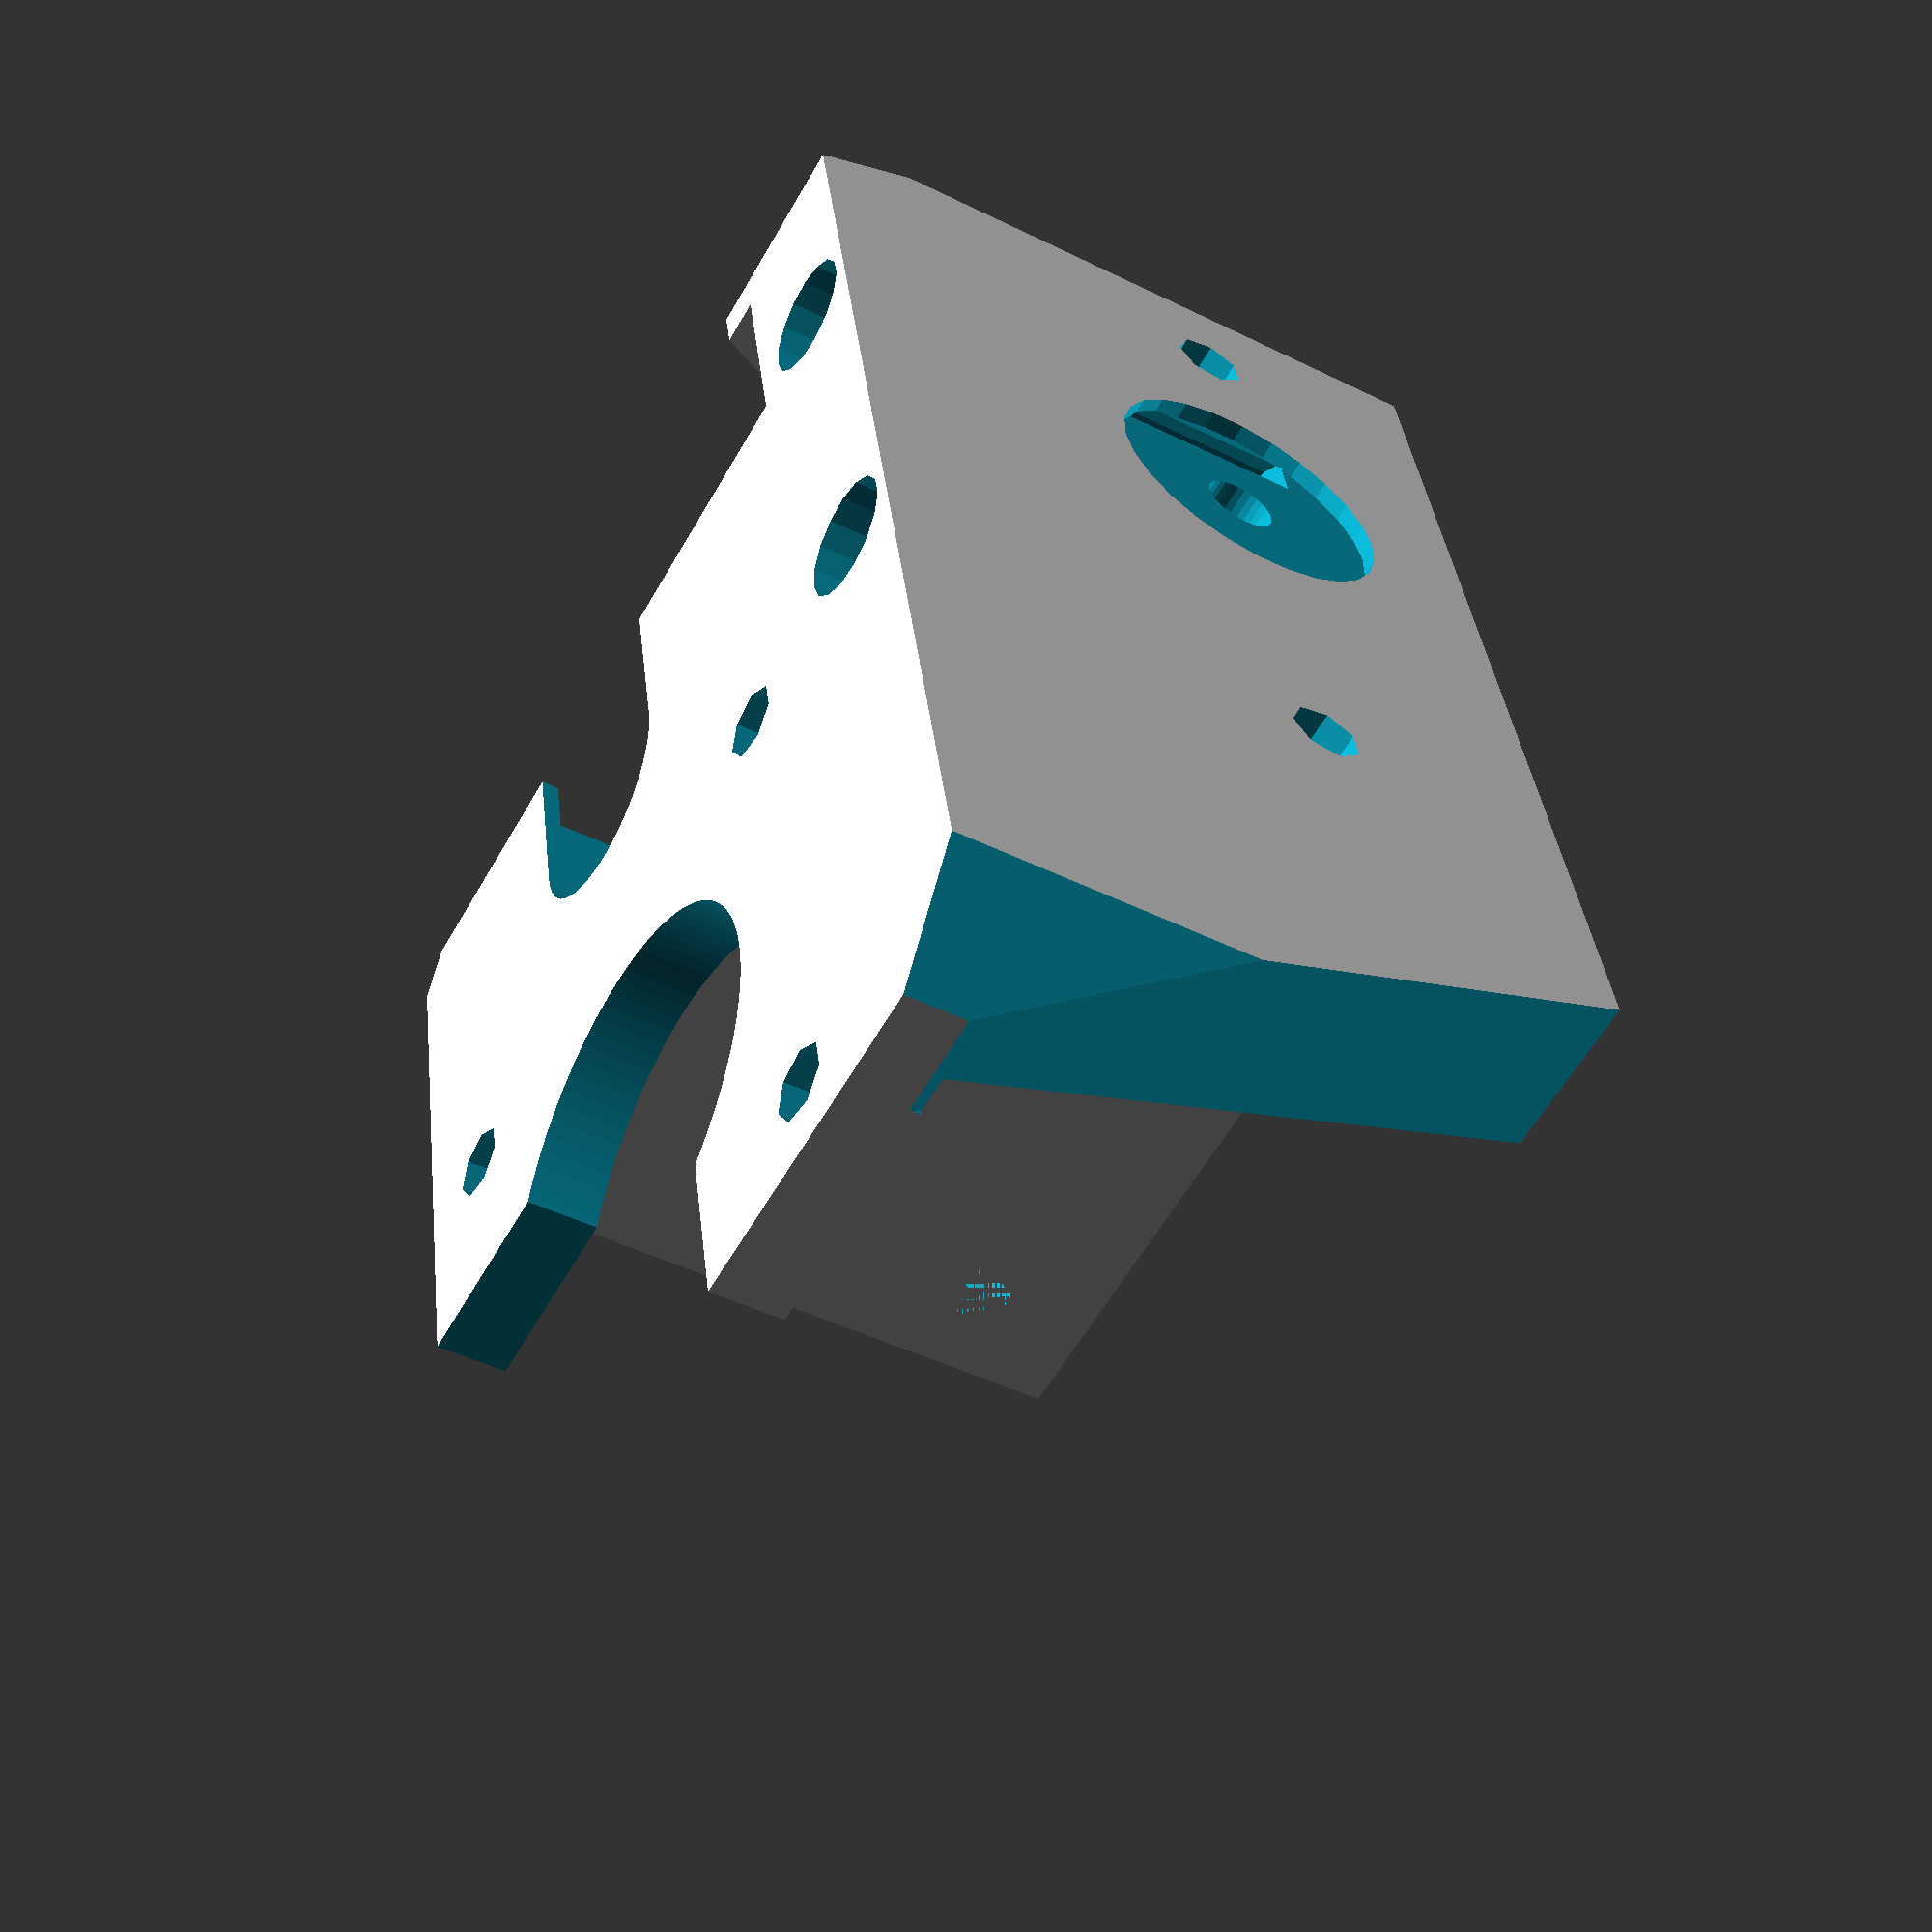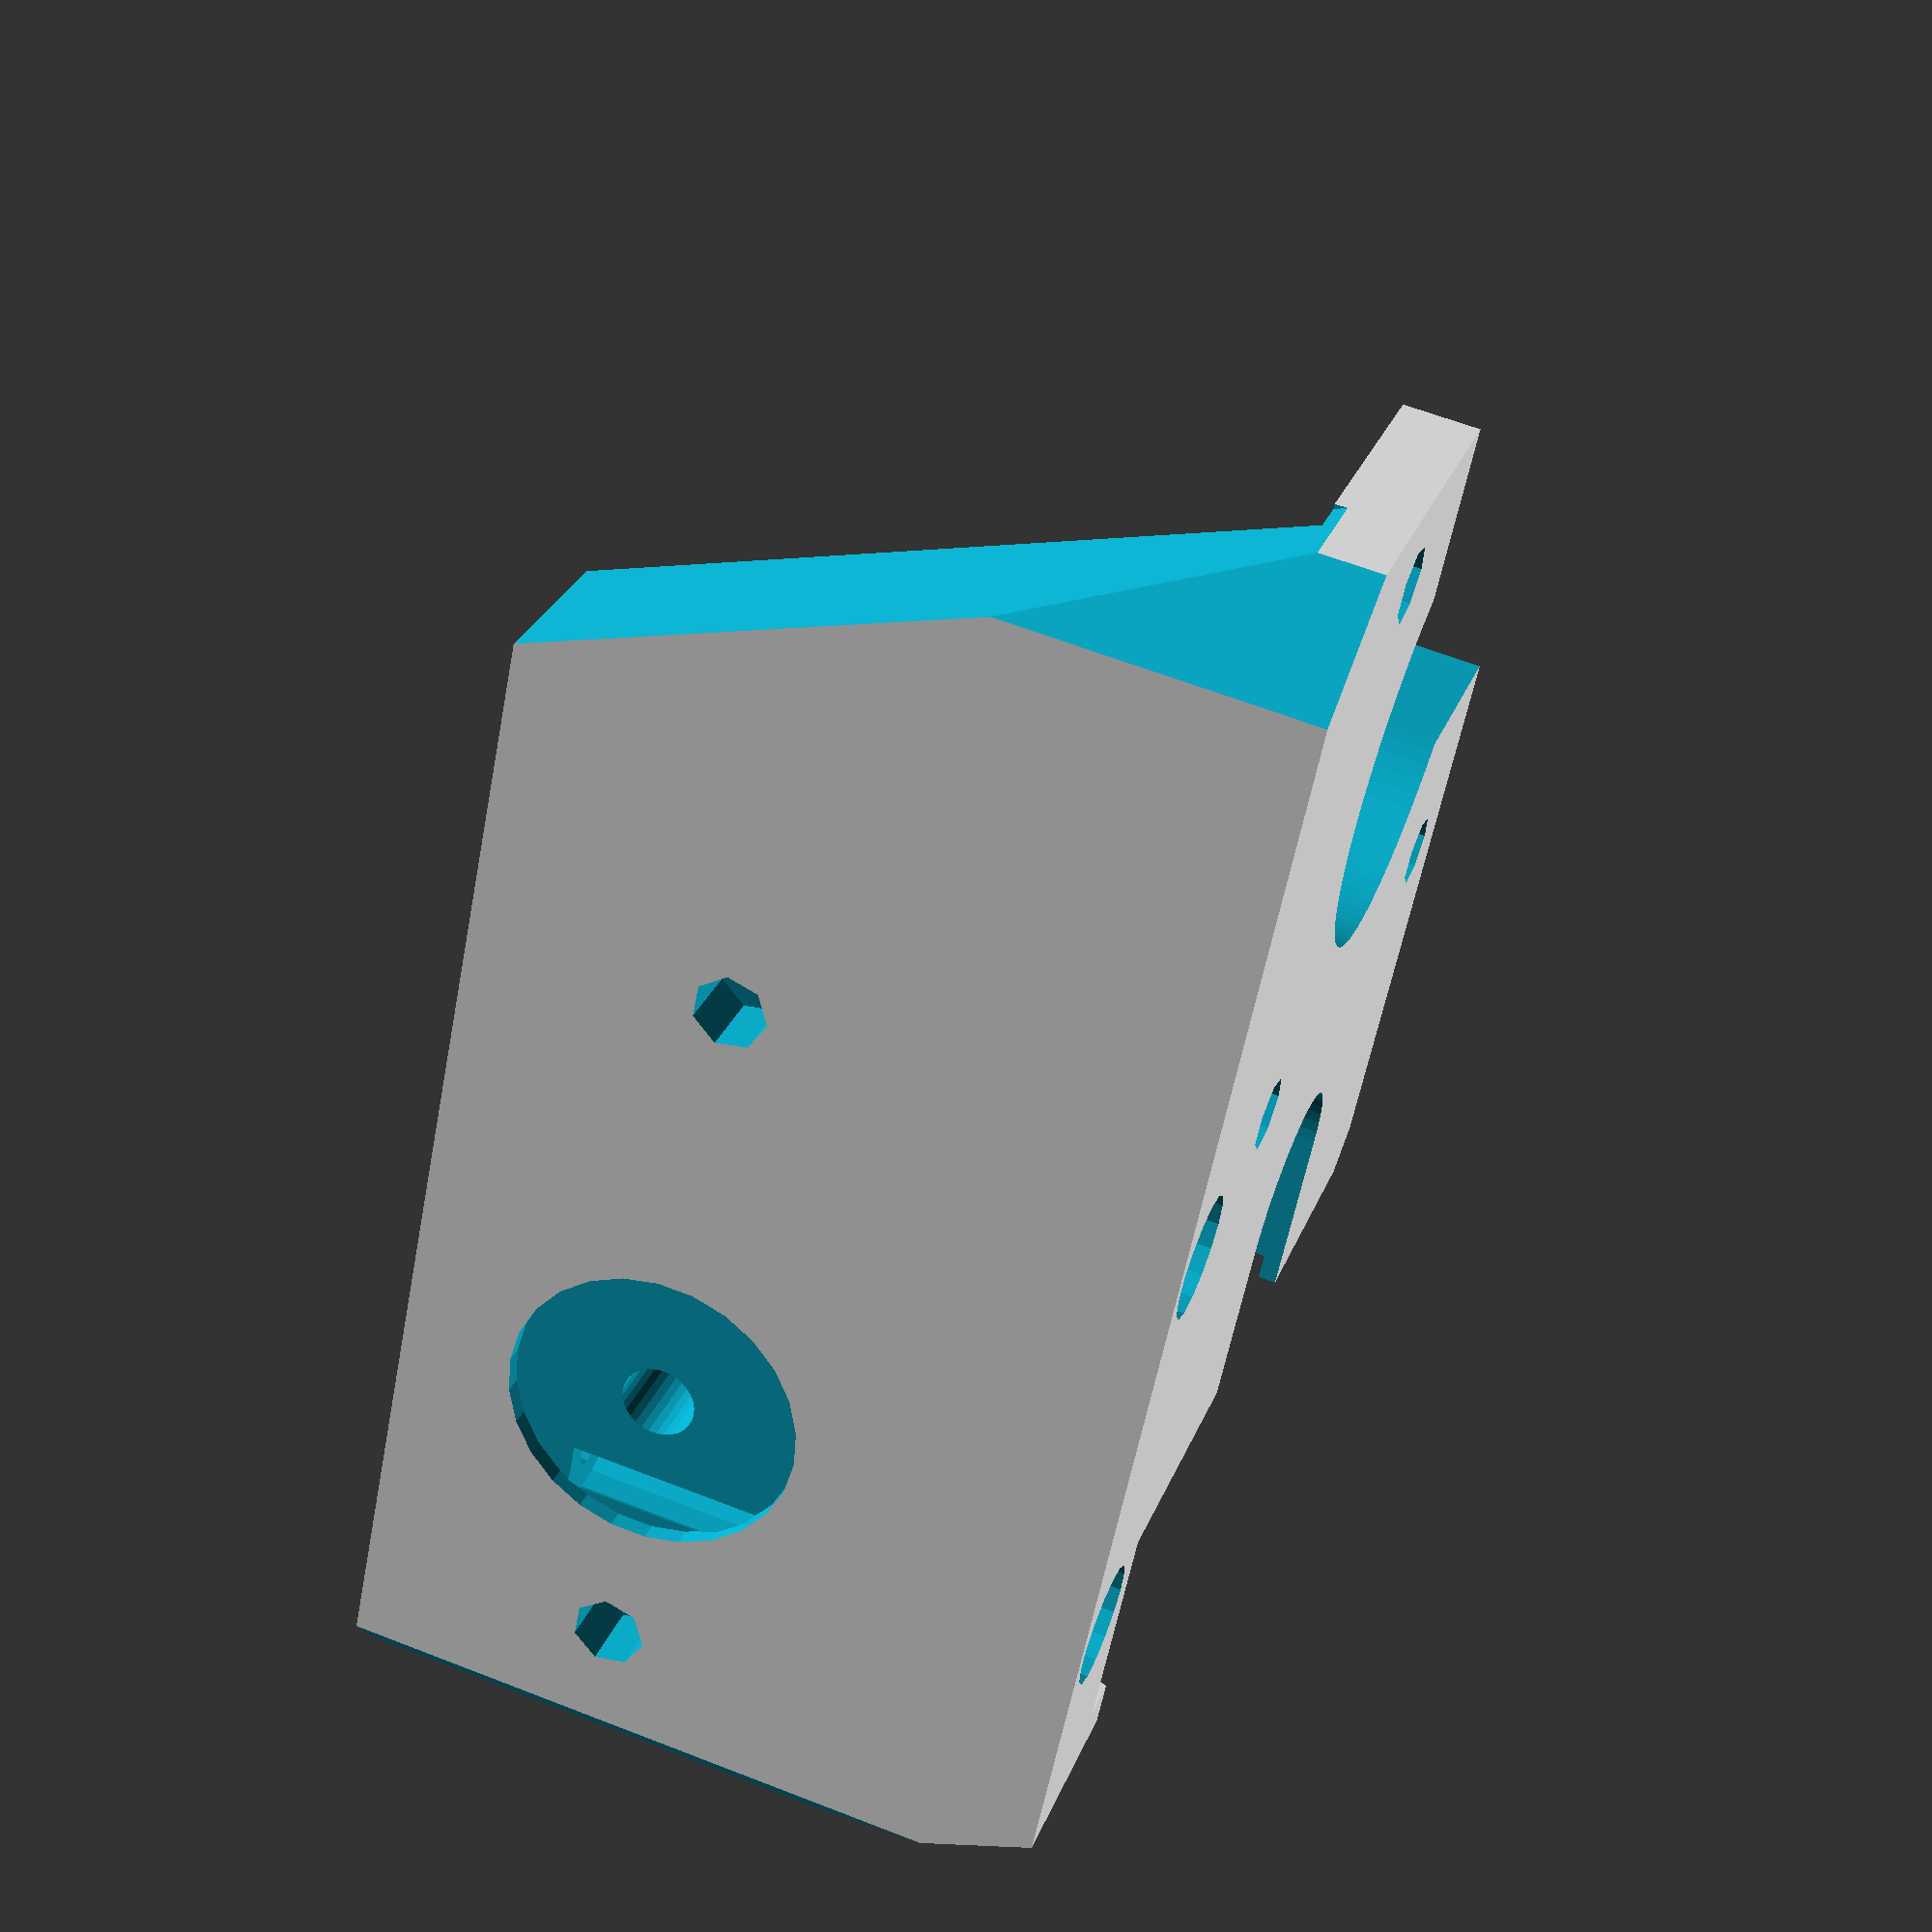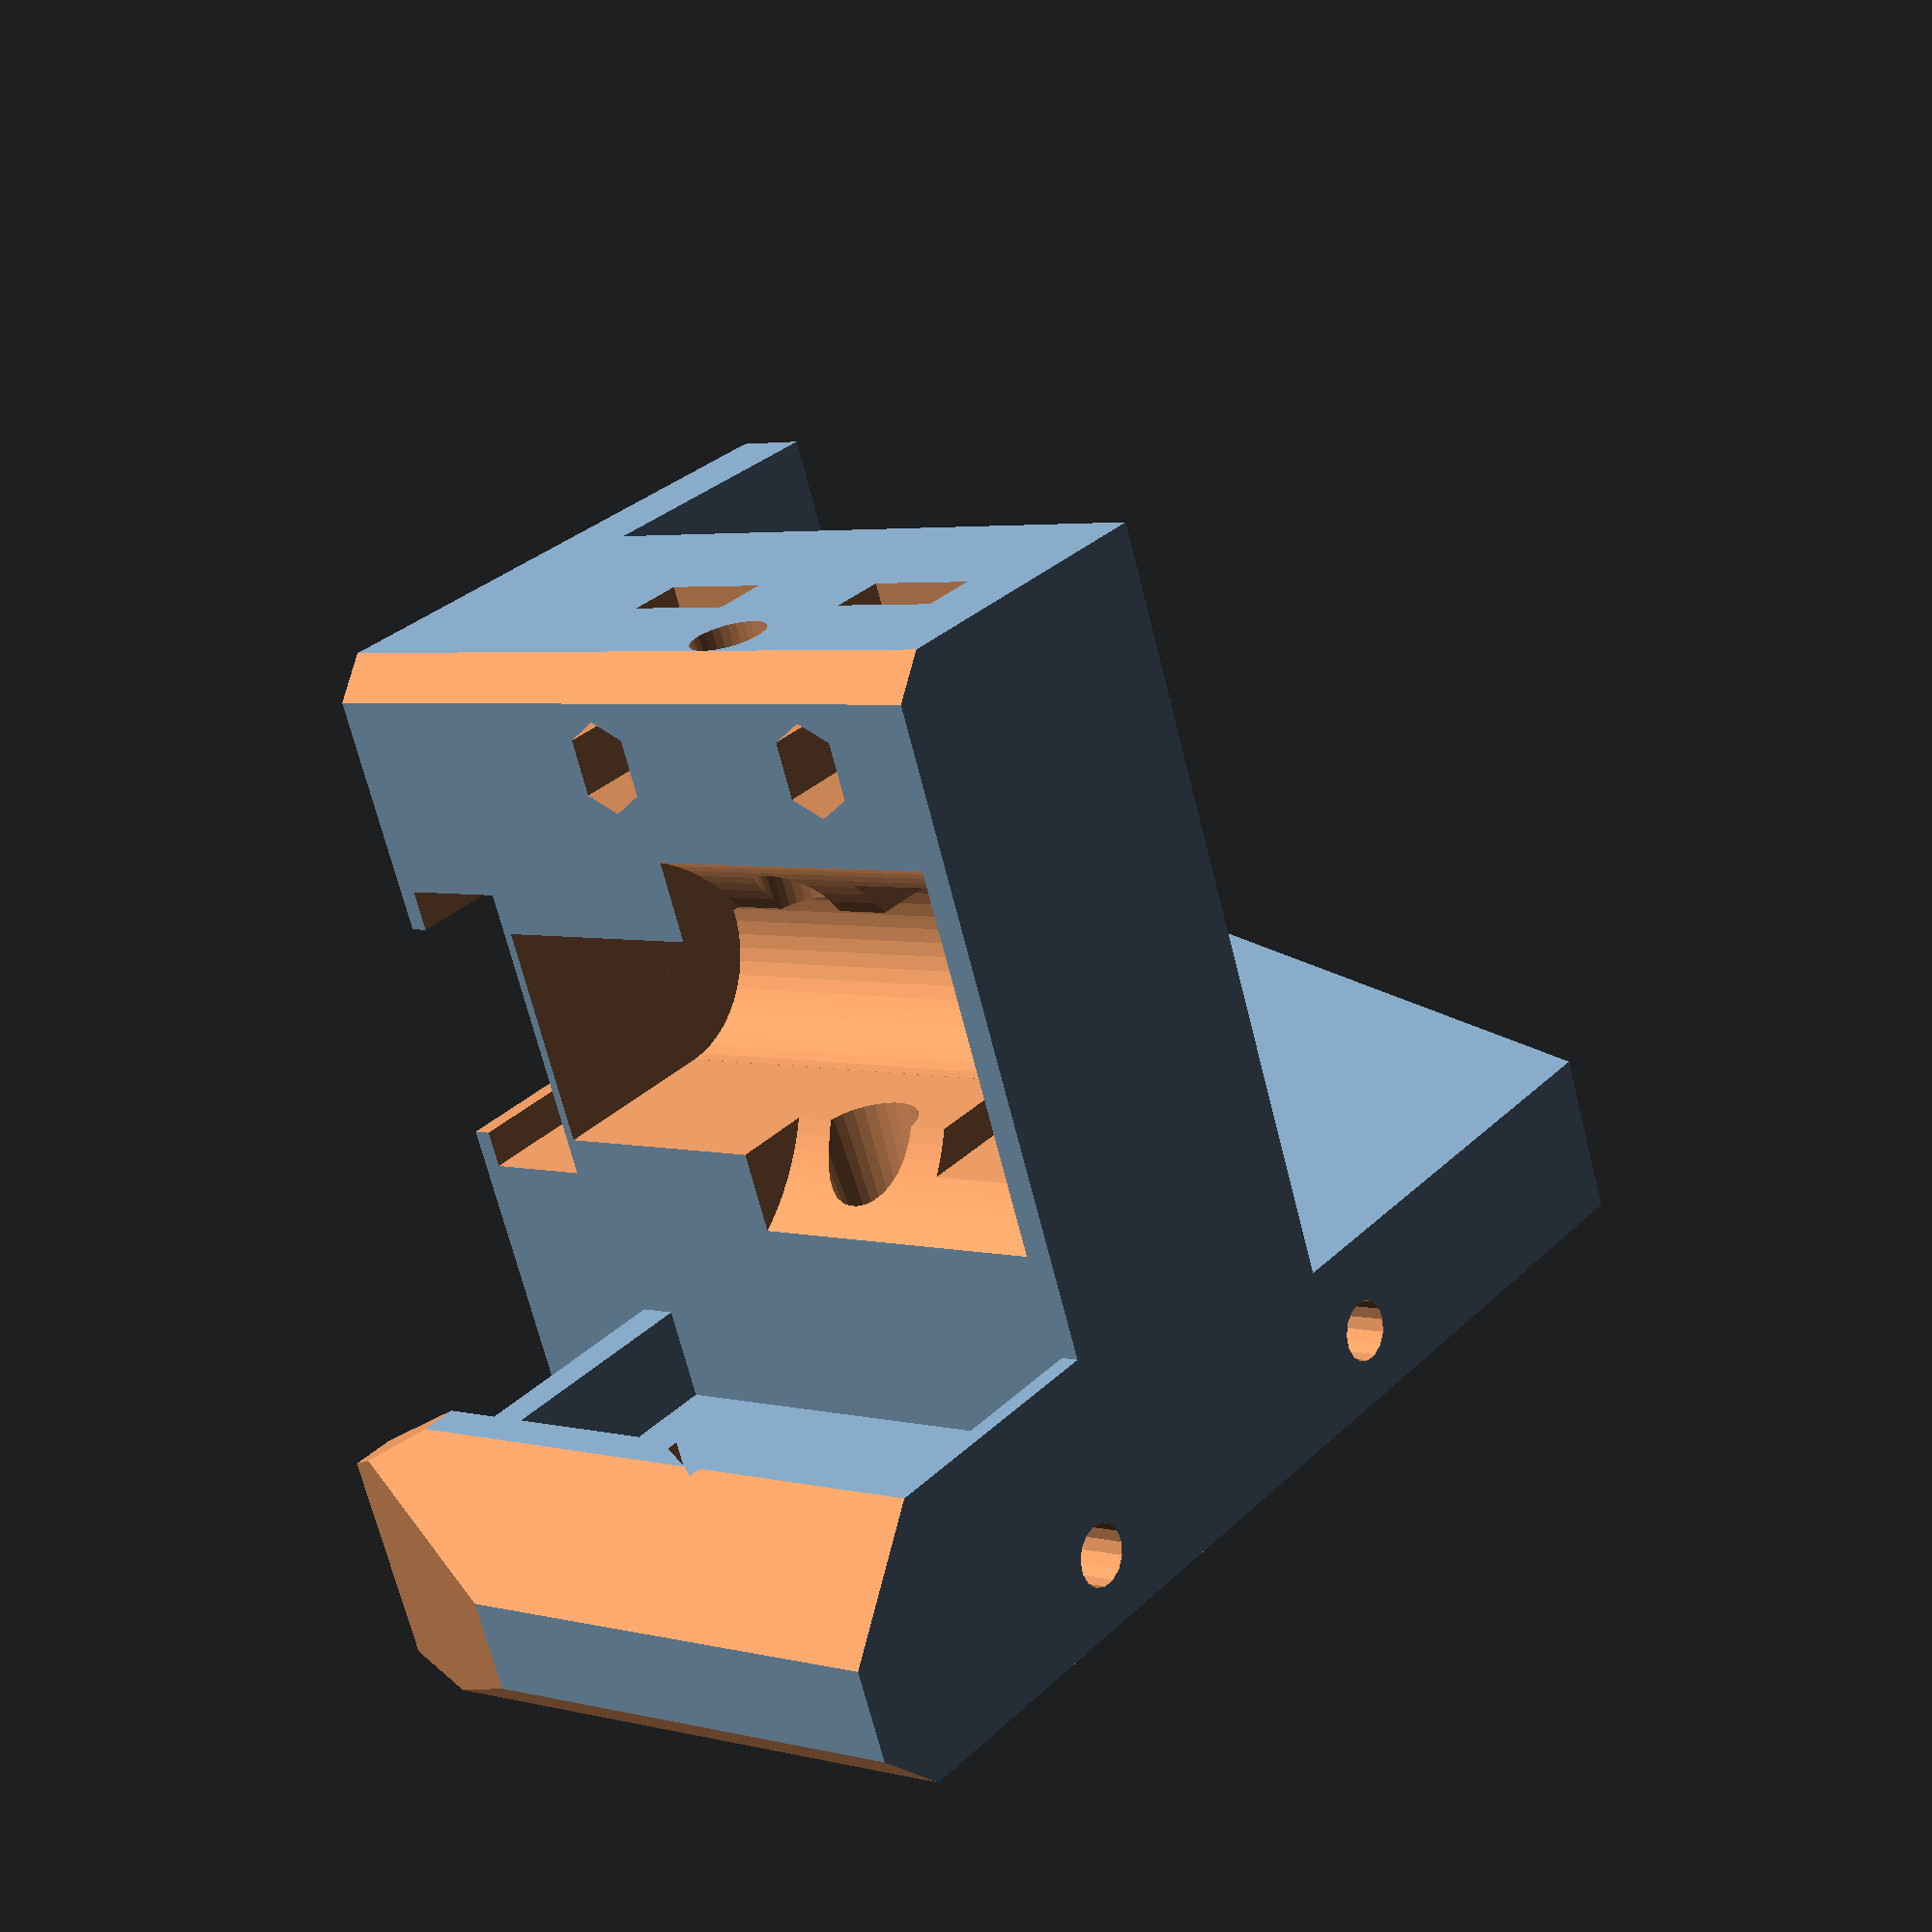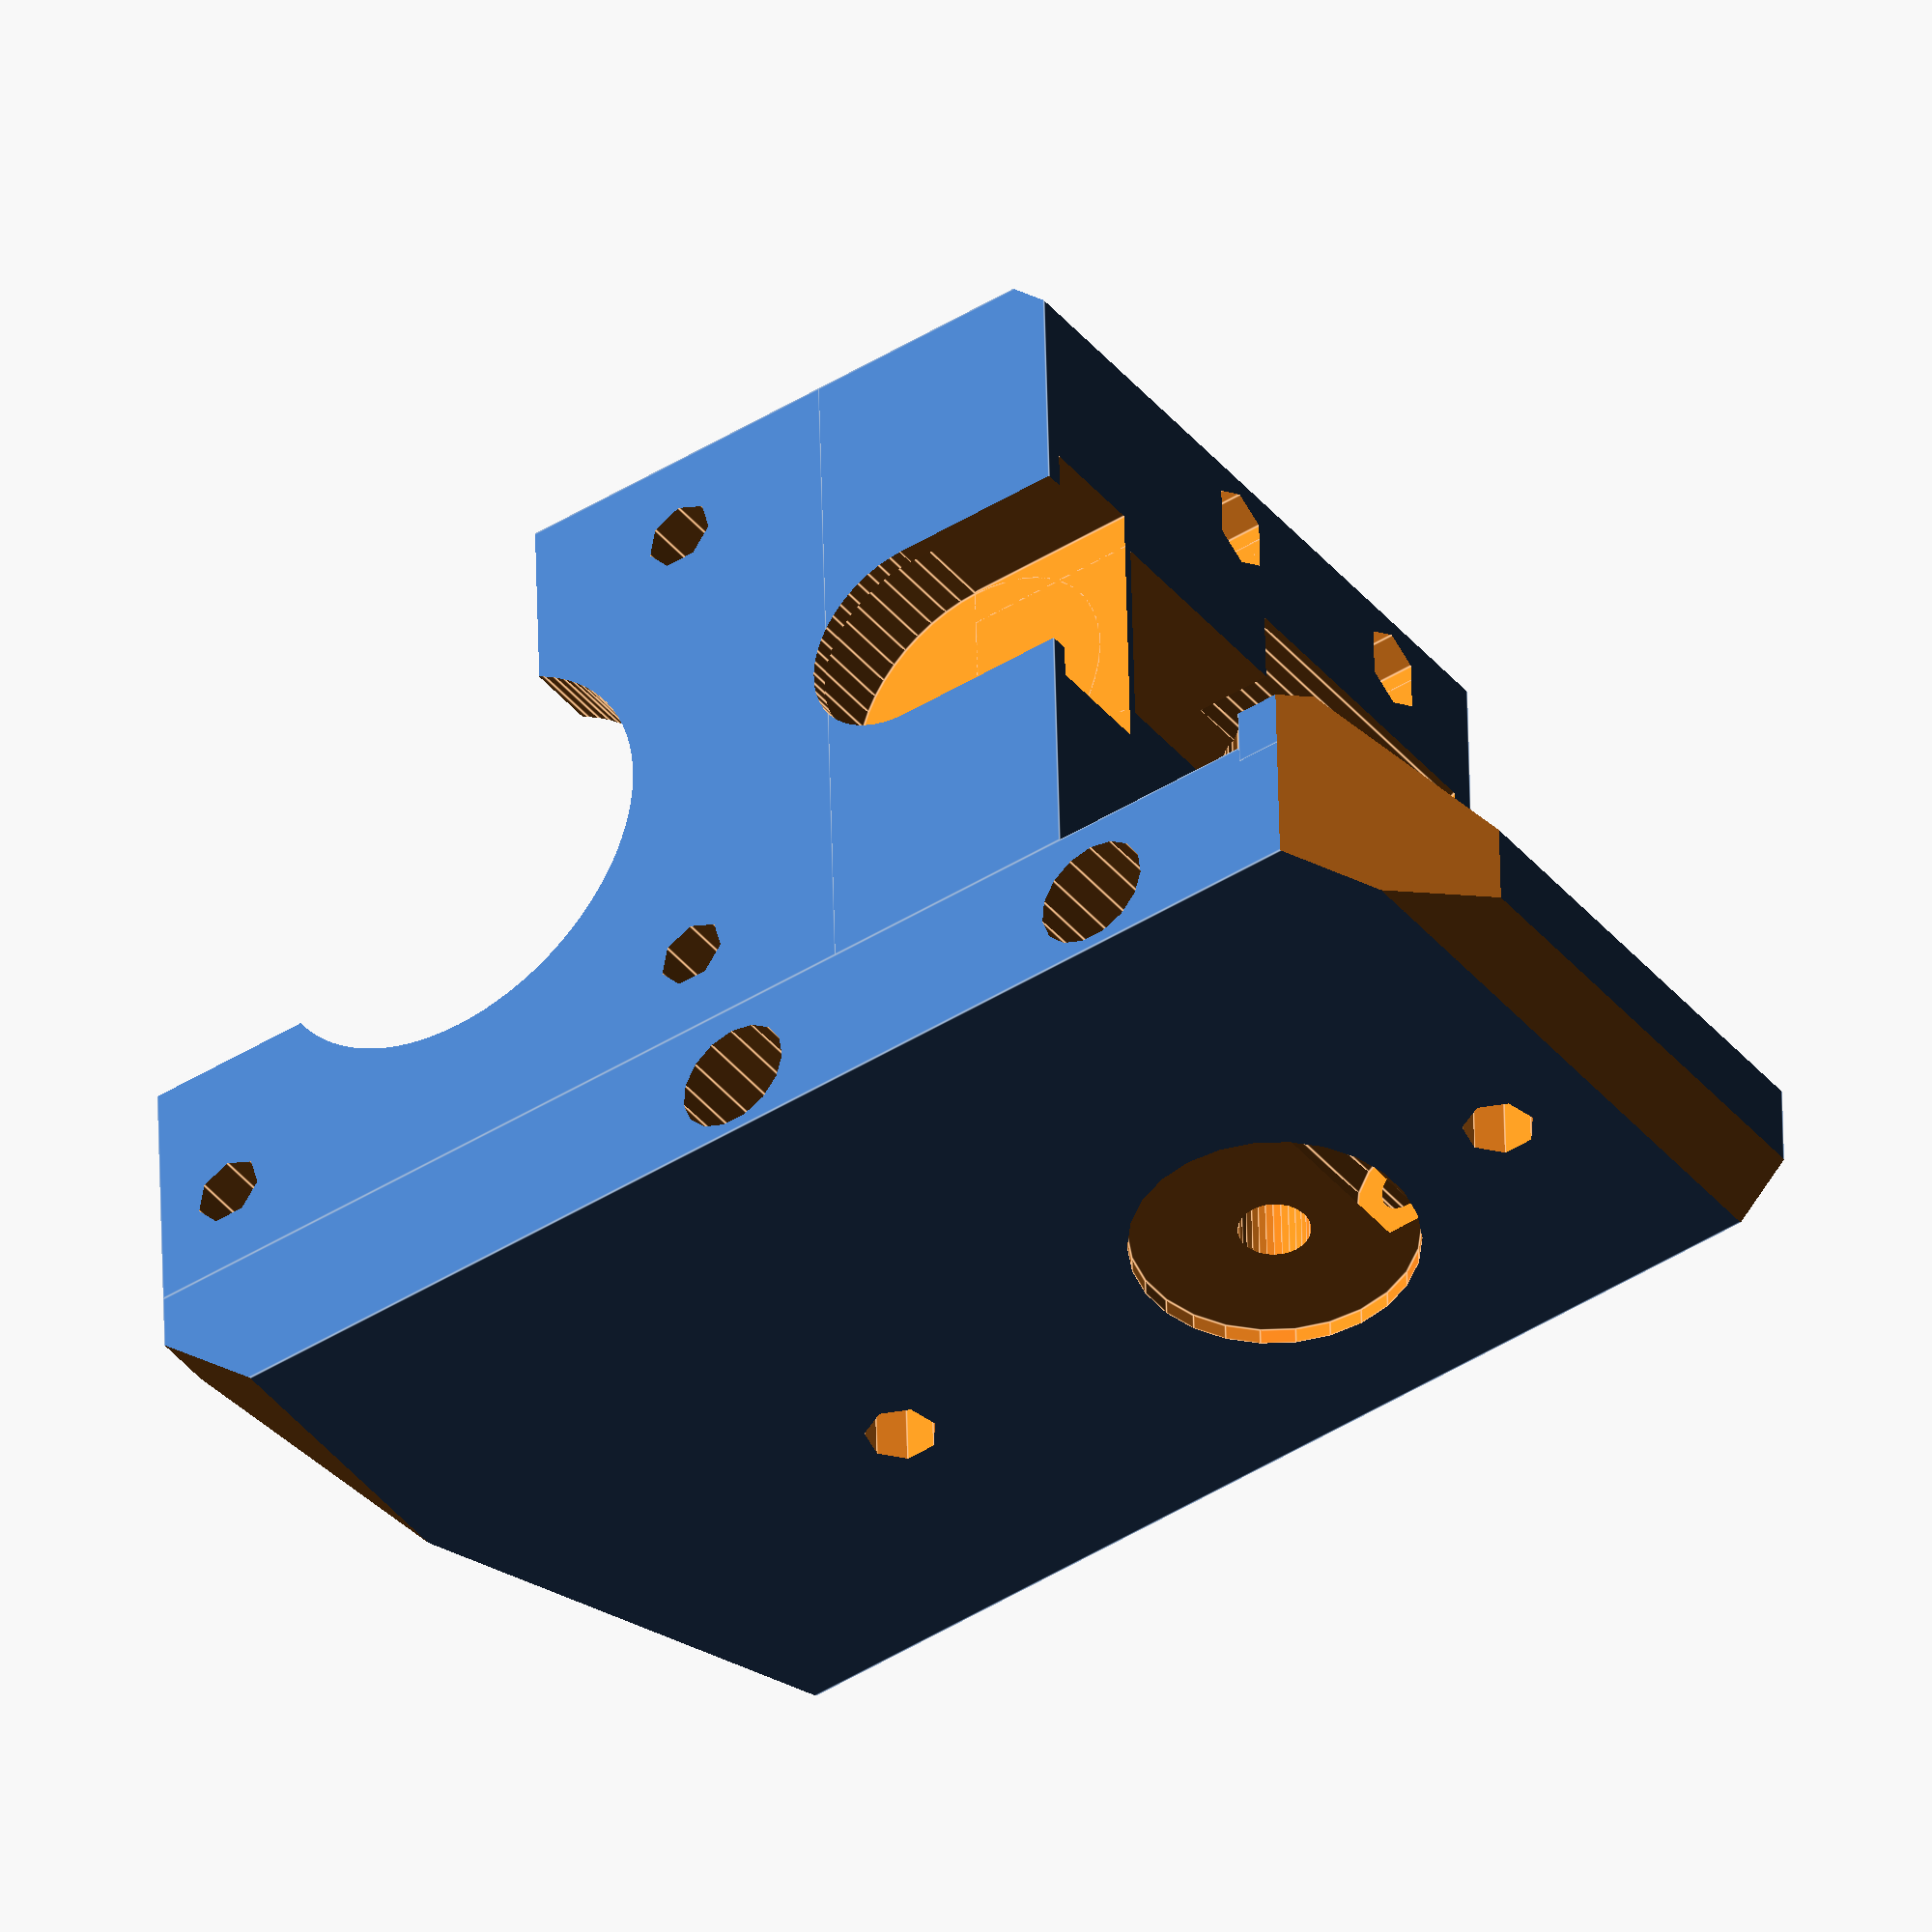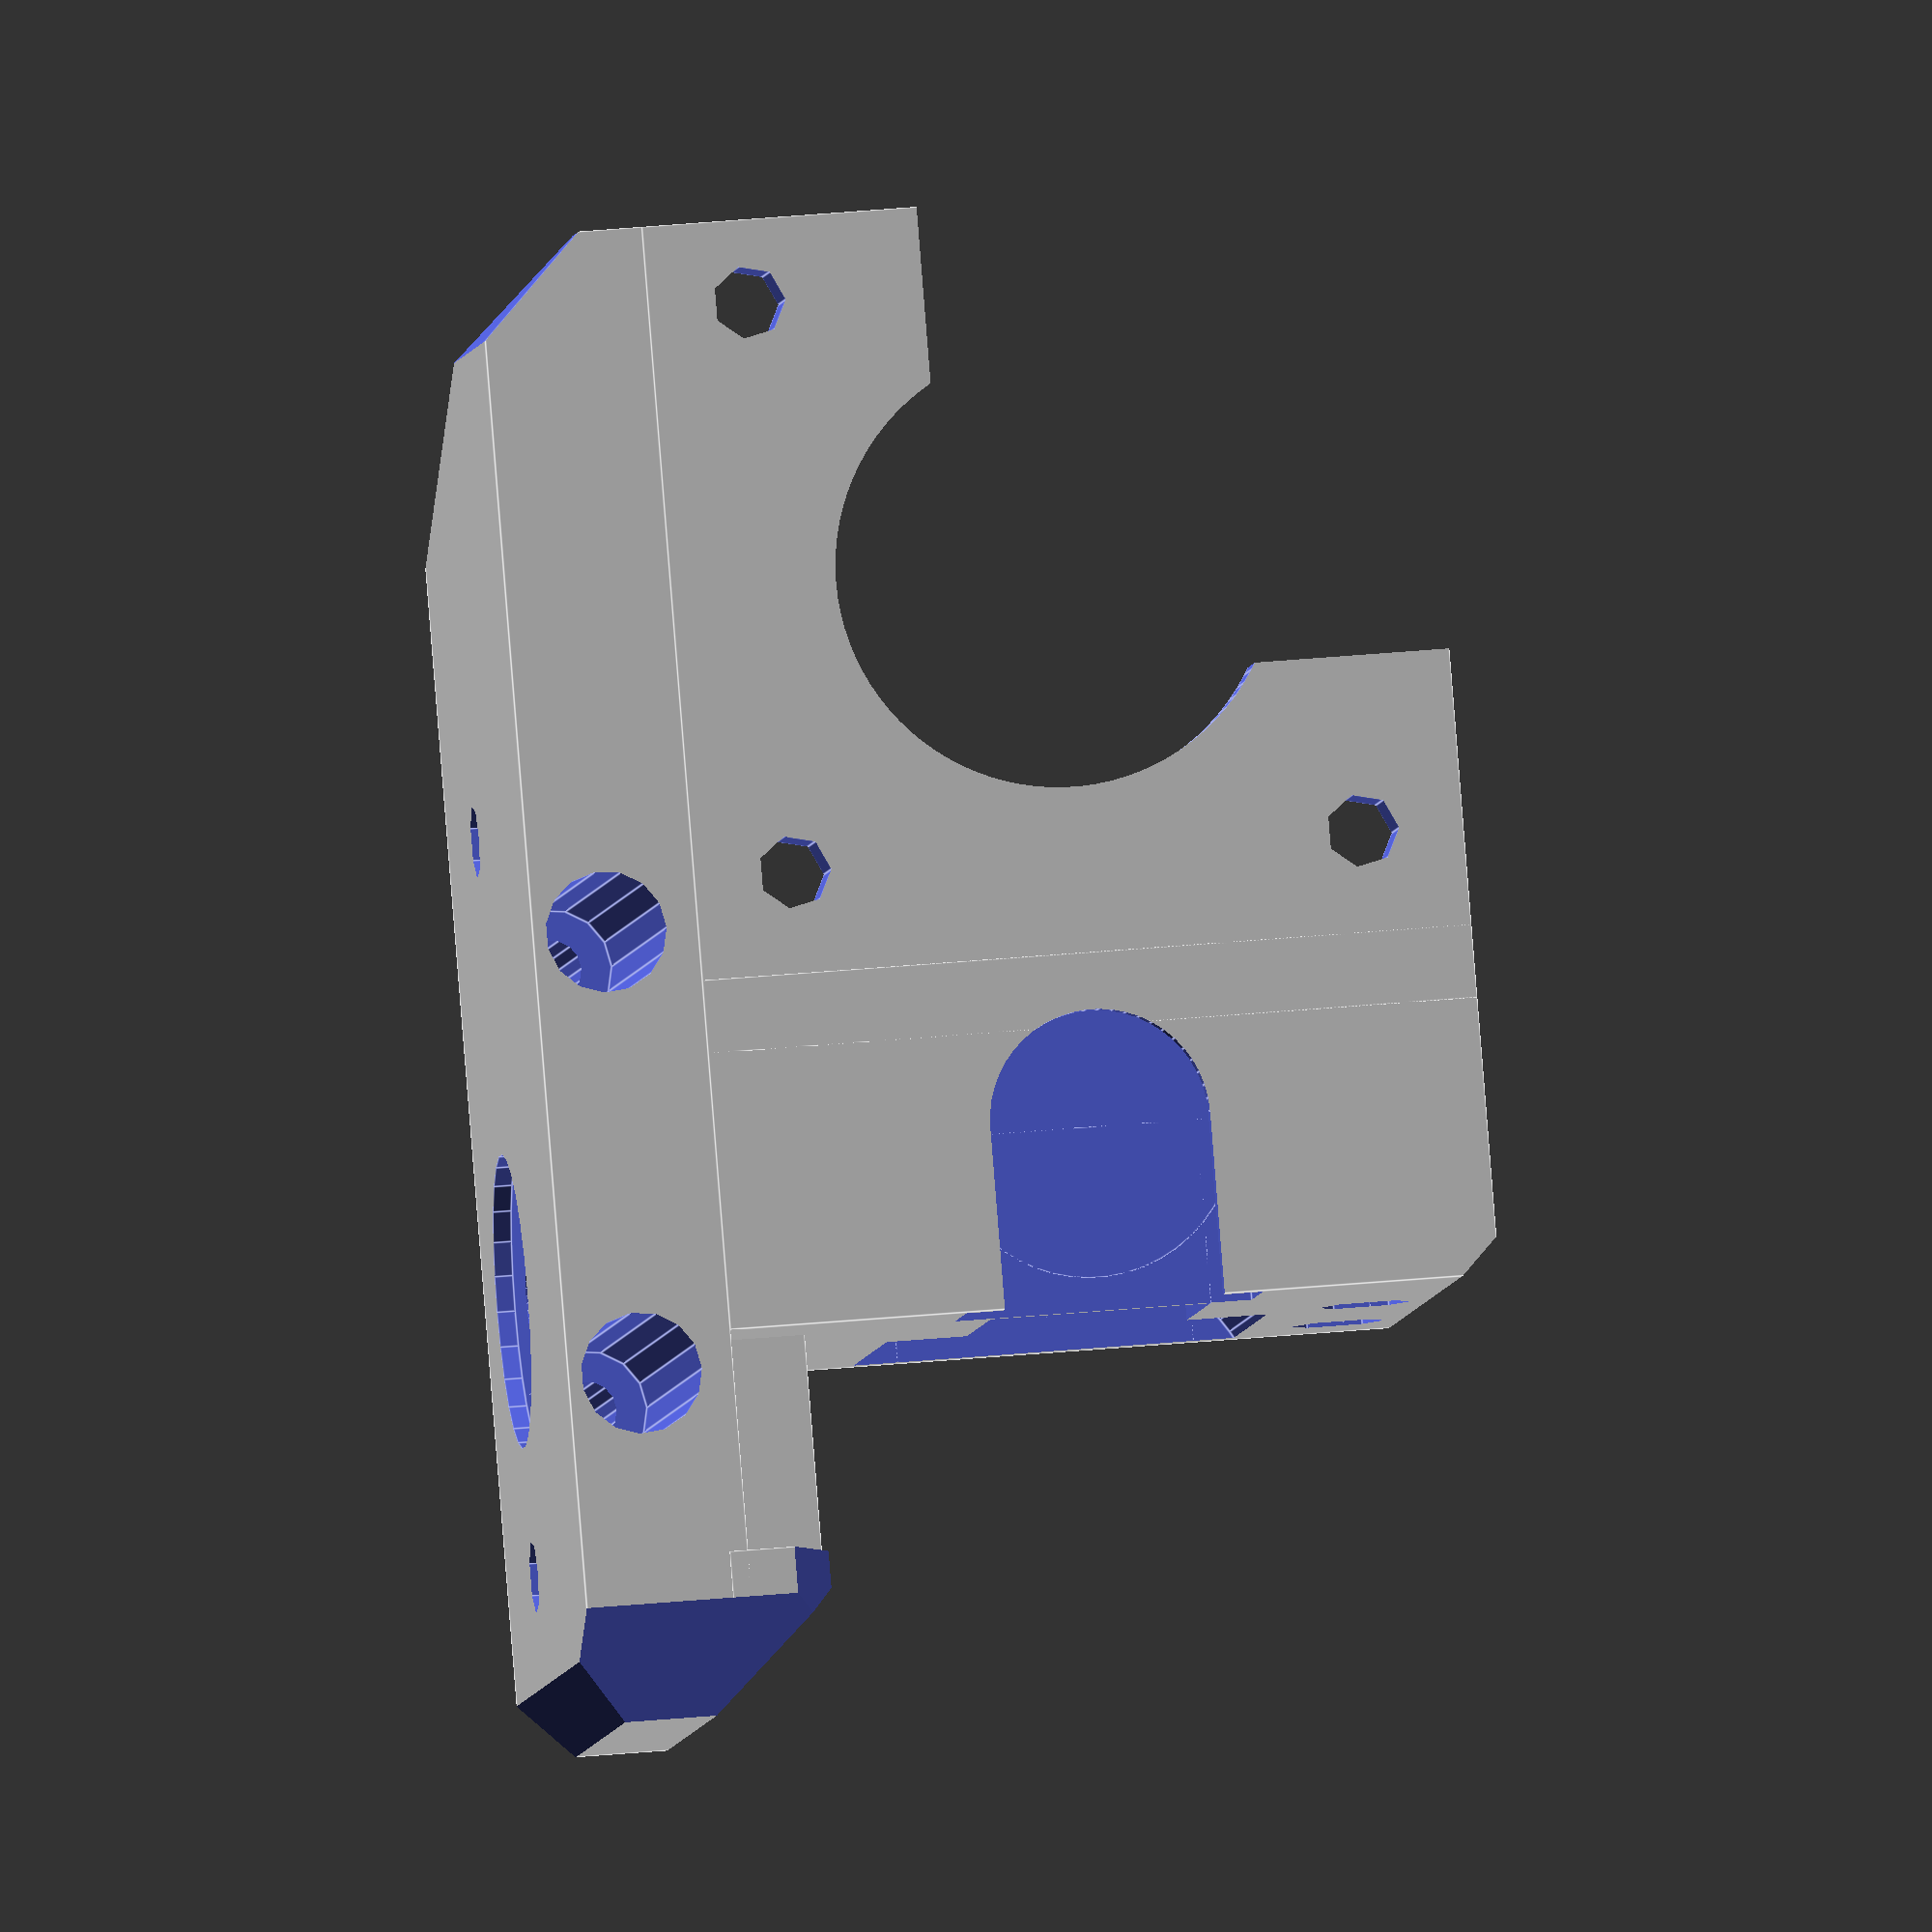
<openscad>
// PRUSA iteration3
// NEMA 17 extruder body
// GNU GPL v3
// Josef Průša <iam@josefprusa.cz>, Kliment Yanev and contributors
// http://www.reprap.org/wiki/Prusa_Mendel
// http://prusamendel.org

module nozzlemount(){
	// Filament hole	
	rotate([0,90,0]) cylinder(r=2, h=70, $fn=30);

	// Tapered filament intake after the drive gear
	translate([17,0,0]) rotate([0,90,0]) cylinder(r2=3,r1=2, h=10, $fn=30);

	translate([1,0,0]) rotate([0,90,0]) cylinder(r=8, h=1);

	// Front nozzle mount hole
	translate([0,15,0]) rotate([0,90,0]) cylinder(r=2, h=70);

	// Front nozzle mount hole NUT TRAP
	translate([10-5,15,0]) rotate([0,90,0]) rotate([0,0,30]) cylinder(r=3.3, h=70,$fn=6);

	// Back nozzle mount hole
	translate([0,-25,0]) rotate([0,90,0]) cylinder(r=2, h=70);

	// Back nozzle mount hole NUT TRAP
	translate([10-5,-25,0]) rotate([0,90,0]) rotate([0,0,30])cylinder(r=3.3, h=70,$fn=6);
}

motor_lenght = 35;


// Calculated values

	// Total height of the part is motor lenght plus front plate
	total_height = motor_lenght + 4;

difference(){
union(){
	// Base where drive gear is placed
	translate([0,-1,0])cube([42,19,total_height]);

	// Front plate (where motor mount is cutout)
	translate([0,-42,0]) cube([42,42+3,4]);

	// Base plate (nozzle is secured to it)
	translate([-8.99,-42,0]) cube([9,80,total_height]);

	// IDLER retainer
	translate([-1,30,0]) cube([6, 7, total_height]);

		// Top bridge holding idler retainer form springing
		translate([-1,15,total_height-1]) cube([6, 20, 1]);

		// Bottom bridge holding idler retainer form springing
		translate([-1,15,total_height-30]) cube([6, 20, 2]);
}

//Pretty corners

	// Cutaway corner base plate (motor side)
	translate([-11,-91,-1])rotate([0,0,45])cube([40,40,60]);
	// Cutaway corner base plate (idler side)
	translate([-32,12,-1])rotate([0,0,45])cube([40,40,60]);

	// Cutaway corner base block (idler side)
	translate([46,12,-1])rotate([0,0,45])cube([40,40,60]);

	// Cutaway corner idler retainer
	translate([6,31,-1])rotate([0,0,45])cube([40,40,60]);

// Pretty cutouts
	// Idler retainer pretty cuts
	translate([-10,27,-0+(total_height-52)]) rotate([-23,0,0]) cube([20,12,50]);
	translate([0,27,7+(total_height-52)]) rotate([0,23,0]) cube([20,12,50]);

	// Base plate pretty cut
	translate([-10,-66,-2]) rotate([-23,0,0]) cube([12,20,90]);

// Motor mount
translate([0,-1,0.5]){

	// Motor axis circle cut
	translate([21,-21,-1]) cylinder(r=12, h=5, $fn=90);

	// Material and warp saving cut
	translate([15,-45,-1]) cube([30,30,5]);

	// Motor screw holes
	translate([21+15.5,-21+15.5,-1]) cylinder(r=2, h=5);
	translate([21+15.5,-21-15.5,-1]) cylinder(r=2, h=5);
	translate([21-15.5,-21+15.5,-1]) cylinder(r=2, h=5);
	translate([21-15.5,-21-15.5,-1]) cylinder(r=2, h=5);
}


// Shaft cutouts

	// Main shaft cylinder cut
	translate([21,8.1,7.5]) cylinder(r=6, h=total_height-9, $fn=50);
	// Main shaft box cut
	translate([-6+21,8,7.5]) cube([12,12,total_height-12]);

	// Entry main shaft cylinder cut
	translate([21,8.1,-1]) cylinder(r=6, h=3, $fn=50);
	// Entry main shaft box cut
	translate([-6+21,8,-50+7]) cube([12,12,50]);

	// Front axis bearing cylinder cut
	translate([21,8.1,1]) cylinder(r=8.1, h=6, $fn=50);
	// Front axis bearing box cut
	translate([13,8,1]) cube([16.2,20,6]);

	// Back axis bearing cylinder cut
	translate([21,8.1,-5+total_height-4]) cylinder(r=8.1, h=7.5, $fn=50);
	// Back axis bearing box cut
	translate([13,8,total_height-9]) cube([16.2,20,7.5]);



// X-carriage mounting holes
translate([-5,20,0]){
	translate([0,0,-1])rotate([0,0,0])cylinder(r=3.3, h=total_height-10+1, $fn=15);
	translate([0,0-24,-1])rotate([0,0,0])cylinder(r=3.3, h=total_height-10+1, $fn=15);
	translate([0,0,total_height-22])rotate([0,0,0])cylinder(r=3.3/2, h=70, $fn=15);
	translate([0,0-24,total_height-22])rotate([0,0,0])cylinder(r=3.3/2, h=70, $fn=15);
}

// Idler nuts, filament channel and 608 idler bearing cut
translate([0,0,-(52-total_height)-2]){
	// Nozzle mounting holes
	translate([-10,2+8+4,52-12]) nozzlemount();
	// Front idler screw nut trap
	translate([32.5,7,52-12-7-3]) cube([15,3,6]);
	// Back idler screw nut trap
	translate([32.5,7,52-12-7-3+14]) cube([15,3,6]);

	// Back top idler screw hole
	translate([5+32,-1,52-12+7]) rotate([0,90,90]) rotate([0,0,30]) cylinder(r=2, h=40, $fn=6);
	// Back bottom idler screw hole
	translate([5+32,-1,52-12-7]) rotate([0,90,90]) rotate([0,0,30]) cylinder(r=2, h=40, $fn=6);
	// Front top idler screw hole
	translate([5+31,-1,52-12+7]) rotate([0,90,90]) rotate([0,0,30]) cylinder(r=2, h=40, $fn=6);
	// Front bottom idler screw hole
	translate([5+31,-1,52-12-7]) rotate([0,90,90]) rotate([0,0,30]) cylinder(r=2, h=40, $fn=6);

	// Idler 608 bearing cutout
	translate([21,24,35]) cylinder(r=12, h=17.5, $fn=90);


}


}
</openscad>
<views>
elev=224.2 azim=192.3 roll=300.2 proj=p view=wireframe
elev=299.2 azim=149.7 roll=111.8 proj=p view=wireframe
elev=356.7 azim=247.9 roll=310.7 proj=p view=solid
elev=42.2 azim=271.5 roll=216.0 proj=o view=edges
elev=184.2 azim=4.6 roll=5.9 proj=o view=edges
</views>
